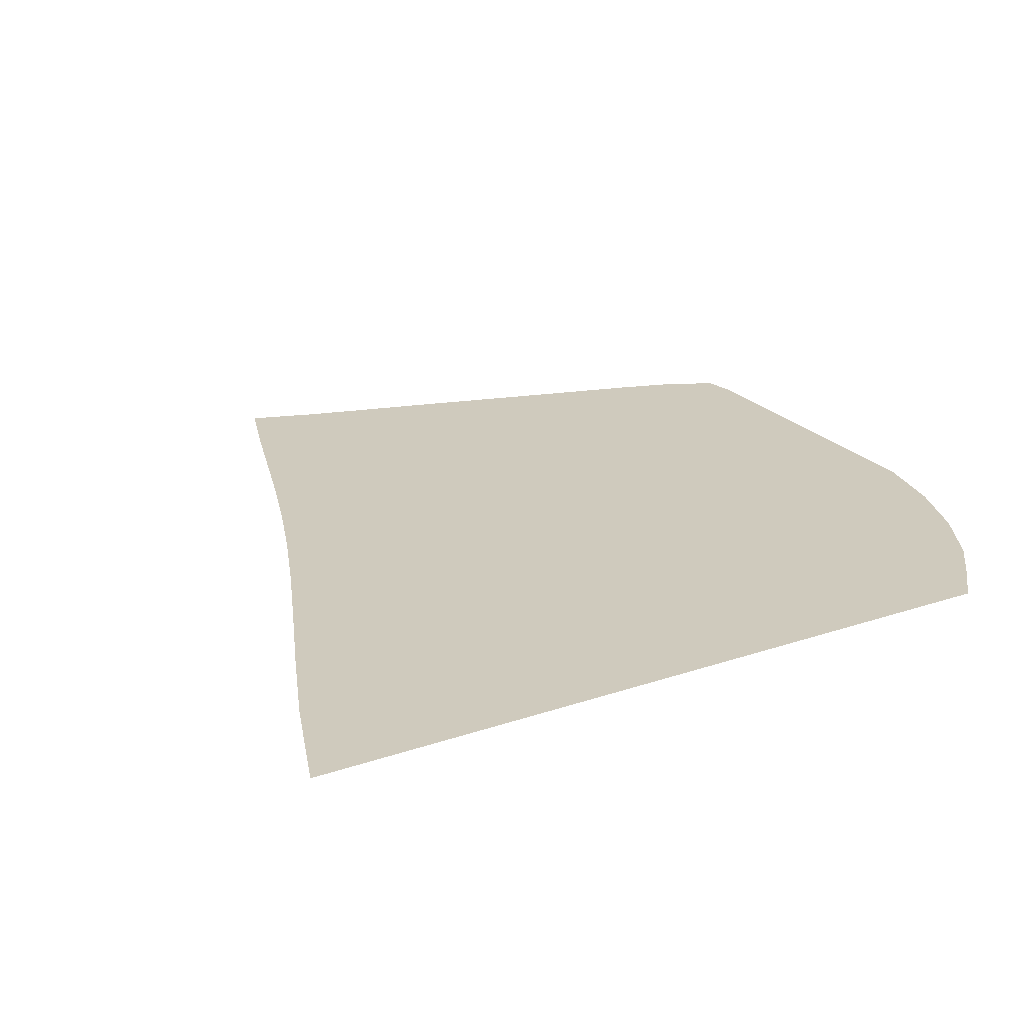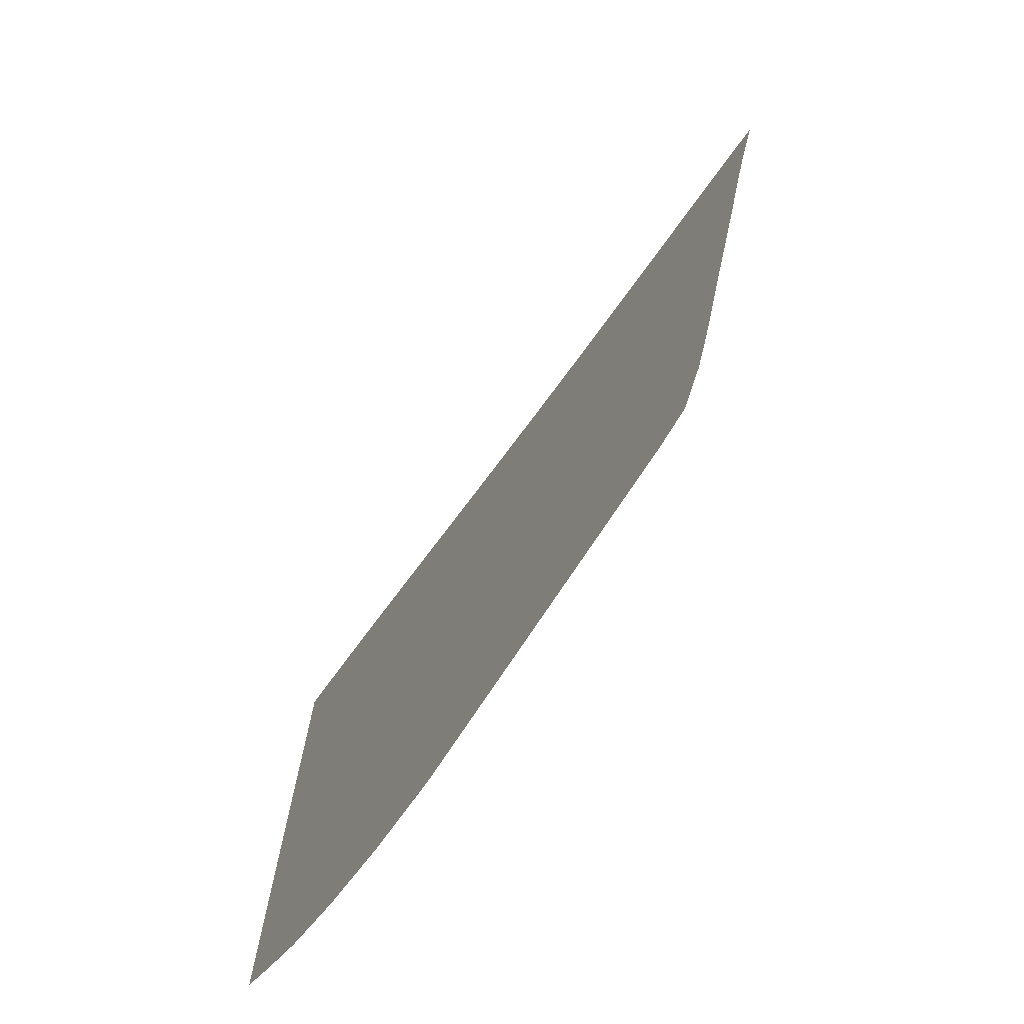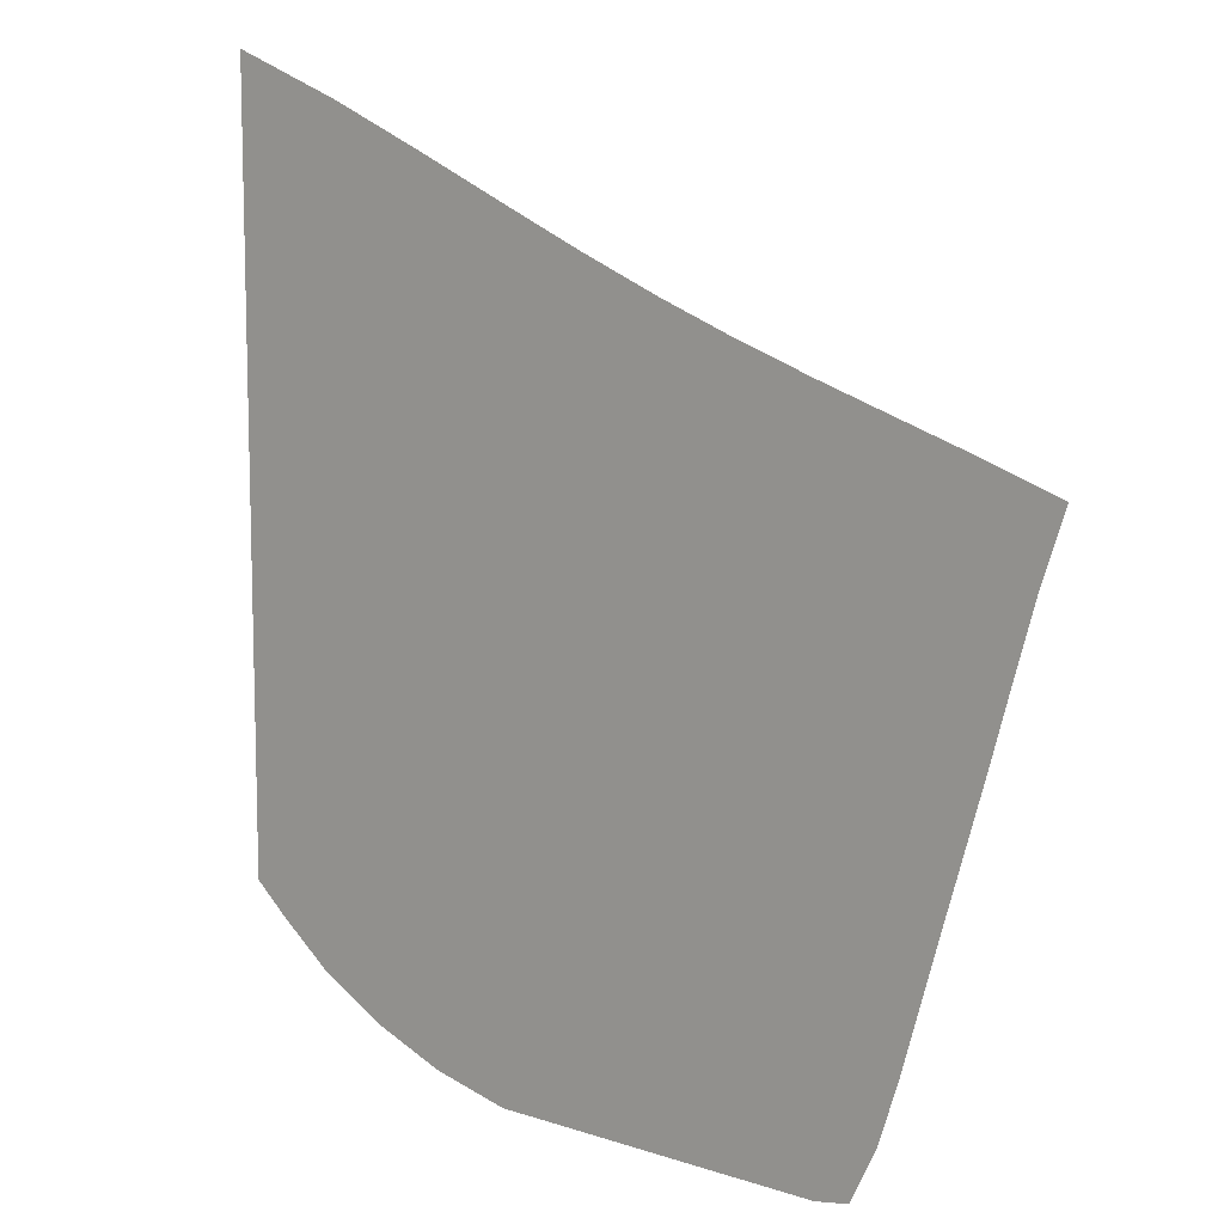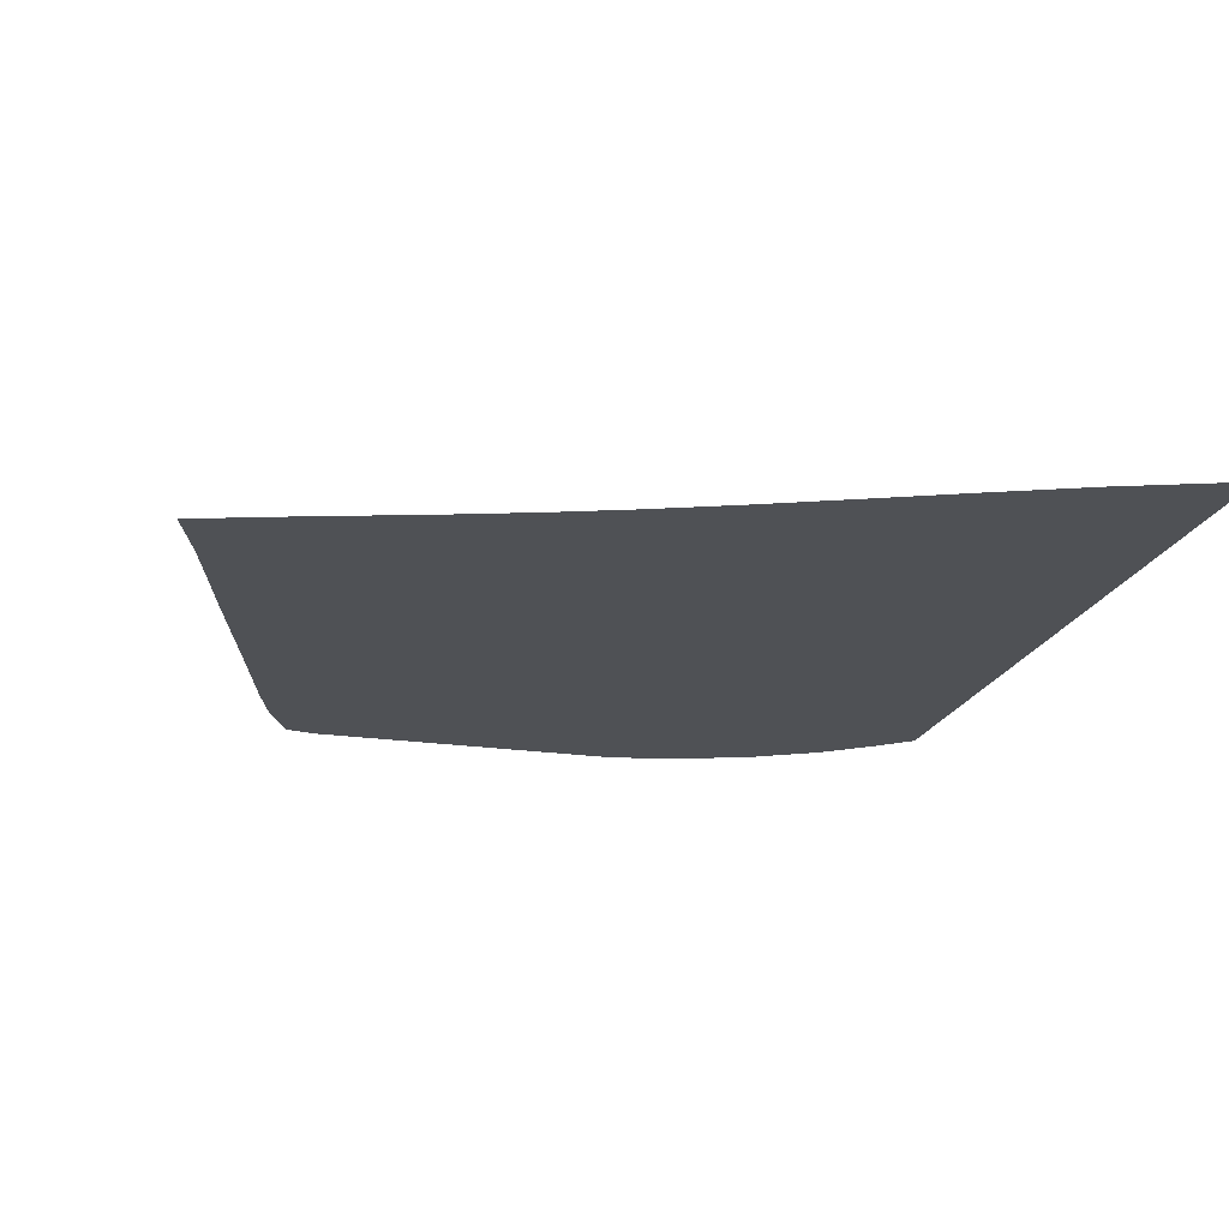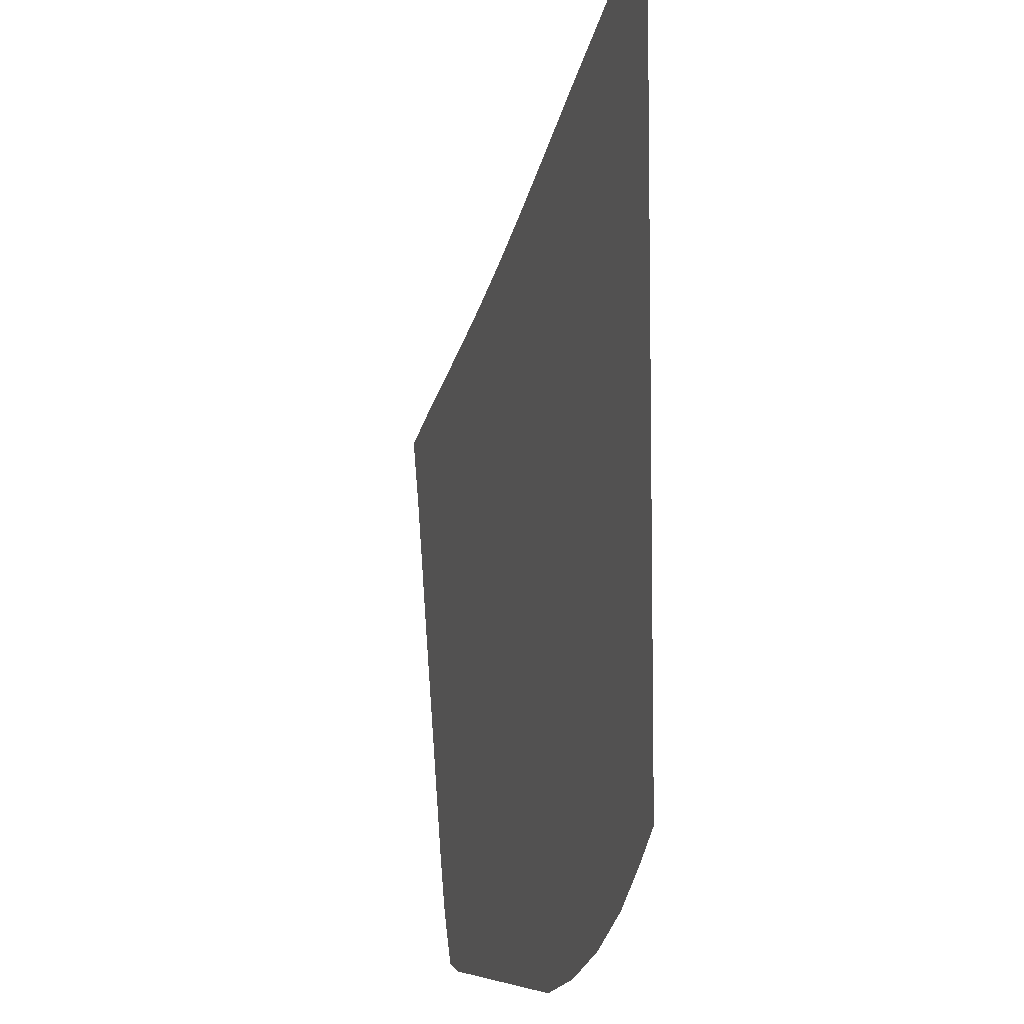
<metadata>
{"format":"obj","ext":"obj","renderer":"f3d","projection":"perspective","resolution":1024,"background":"white","views":[{"elev":23.1,"azim":-120.2,"up":"+Z"},{"elev":-74.9,"azim":56.6,"up":"+Y"},{"elev":10.4,"azim":40.0,"up":"+Y"},{"elev":-20.0,"azim":164.4,"up":"+Z"},{"elev":-7.1,"azim":-105.3,"up":"+Y"}]}
</metadata>
<code>
v  0.001092  5.999  0
v  0.7731  5.711  0
v  1.439  5.431  0
v  2.042  5.169  0
v  2.604  4.928  0
v  3.139  4.712  0
v  3.656  4.52  0
v  4.164  4.347  0
v  4.666  4.186  0
v  5.162  4.028  0
v  5.648  3.861  0
v  0.000978  5.499  0
v  0.6657  5.236  0
v  1.29  4.965  0
v  1.877  4.708  0
v  2.436  4.469  0
v  2.974  4.251  0
v  3.499  4.056  0
v  4.012  3.881  0
v  4.517  3.718  0
v  5.012  3.561  0
v  5.495  3.405  0
v  0.000666  4.999  0
v  0.6073  4.741  0
v  1.193  4.482  0
v  1.758  4.232  0
v  2.305  3.999  0
v  2.838  3.786  0
v  3.361  3.594  0
v  3.875  3.418  0
v  4.381  3.256  0
v  4.877  3.1  0
v  5.363  2.949  0
v  0.000458  4.499  0
v  0.5682  4.242  0
v  1.123  3.99  0
v  1.666  3.749  0
v  2.197  3.524  0
v  2.719  3.318  0
v  3.236  3.131  0
v  3.747  2.96  0
v  4.251  2.8  0
v  4.748  2.646  0
v  5.236  2.495  0
v  0.000295  3.999  0
v  0.5373  3.742  0
v  1.066  3.494  0
v  1.585  3.26  0
v  2.099  3.044  0
v  2.609  2.848  0
v  3.116  2.671  0
v  3.622  2.508  0
v  4.124  2.353  0
v  4.62  2.202  0
v  5.107  2.05  0
v  0.000152  3.499  0
v  0.5099  3.242  0
v  1.013  2.997  0
v  1.511  2.769  0
v  2.006  2.562  0
v  2.502  2.378  0
v  3  2.213  0
v  3.5  2.062  0
v  3.999  1.916  0
v  4.495  1.769  0
v  4.98  1.617  0
v  1.5e-05  2.999  0
v  0.4836  2.743  0
v  0.9615  2.499  0
v  1.437  2.276  0
v  1.914  2.078  0
v  2.396  1.908  0
v  2.885  1.761  0
v  3.38  1.626  0
v  3.879  1.493  0
v  4.375  1.351  0
v  4.859  1.197  0
v  -0.000127  2.499  0
v  0.4559  2.245  0
v  0.907  2  0
v  1.36  1.78  0
v  1.82  1.592  0
v  2.29  1.439  0
v  2.771  1.314  0
v  3.262  1.203  0
v  3.761  1.088  0
v  4.26  0.9512  0
v  4.741  0.7863  0
v  -0.000301  1.999  0
v  0.421  1.75  0
v  0.8407  1.501  0
v  1.272  1.28  0
v  1.72  1.102  0
v  2.183  0.9675  0
v  2.66  0.8719  0
v  3.146  0.7937  0
v  3.641  0.7105  0
v  4.142  0.5847  0
v  4.613  0.3884  0
v  -0.000576  1.5  0
v  0.3624  1.262  0
v  0.7424  1.006  0
v  1.161  0.7819  0
v  1.611  0.6066  0
v  2.081  0.4892  0
v  2.562  0.4319  0
v  3.043  0.3926  0
v  3.52  0.3546  0
v  3.994  0.2862  0
v  4.443  0.04206  0
v  -0.001044  0.9998  0
v  0.2231  0.8062  0
v  0.5666  0.5395  0
v  1.001  0.2994  0
v  1.489  0.1142  0
v  2.003  0  0
v  2.506  0  0
v  2.988  0  0
v  3.443  0  0
v  3.856  0  0
v  4.215  0  0
f 1 2 13
f 1 13 12
f 2 3 14
f 2 14 13
f 3 4 15
f 3 15 14
f 4 5 16
f 4 16 15
f 5 6 17
f 5 17 16
f 6 7 18
f 6 18 17
f 7 8 19
f 7 19 18
f 8 9 20
f 8 20 19
f 9 10 21
f 9 21 20
f 10 11 22
f 10 22 21
f 12 13 24
f 12 24 23
f 13 14 25
f 13 25 24
f 14 15 26
f 14 26 25
f 15 16 27
f 15 27 26
f 16 17 28
f 16 28 27
f 17 18 29
f 17 29 28
f 18 19 30
f 18 30 29
f 19 20 31
f 19 31 30
f 20 21 32
f 20 32 31
f 21 22 33
f 21 33 32
f 23 24 35
f 23 35 34
f 24 25 36
f 24 36 35
f 25 26 37
f 25 37 36
f 26 27 38
f 26 38 37
f 27 28 39
f 27 39 38
f 28 29 40
f 28 40 39
f 29 30 41
f 29 41 40
f 30 31 42
f 30 42 41
f 31 32 43
f 31 43 42
f 32 33 44
f 32 44 43
f 34 35 46
f 34 46 45
f 35 36 47
f 35 47 46
f 36 37 48
f 36 48 47
f 37 38 49
f 37 49 48
f 38 39 50
f 38 50 49
f 39 40 51
f 39 51 50
f 40 41 52
f 40 52 51
f 41 42 53
f 41 53 52
f 42 43 54
f 42 54 53
f 43 44 55
f 43 55 54
f 45 46 57
f 45 57 56
f 46 47 58
f 46 58 57
f 47 48 59
f 47 59 58
f 48 49 60
f 48 60 59
f 49 50 61
f 49 61 60
f 50 51 62
f 50 62 61
f 51 52 63
f 51 63 62
f 52 53 64
f 52 64 63
f 53 54 65
f 53 65 64
f 54 55 66
f 54 66 65
f 56 57 68
f 56 68 67
f 57 58 69
f 57 69 68
f 58 59 70
f 58 70 69
f 59 60 71
f 59 71 70
f 60 61 72
f 60 72 71
f 61 62 73
f 61 73 72
f 62 63 74
f 62 74 73
f 63 64 75
f 63 75 74
f 64 65 76
f 64 76 75
f 65 66 77
f 65 77 76
f 67 68 79
f 67 79 78
f 68 69 80
f 68 80 79
f 69 70 81
f 69 81 80
f 70 71 82
f 70 82 81
f 71 72 83
f 71 83 82
f 72 73 84
f 72 84 83
f 73 74 85
f 73 85 84
f 74 75 86
f 74 86 85
f 75 76 87
f 75 87 86
f 76 77 88
f 76 88 87
f 78 79 90
f 78 90 89
f 79 80 91
f 79 91 90
f 80 81 92
f 80 92 91
f 81 82 93
f 81 93 92
f 82 83 94
f 82 94 93
f 83 84 95
f 83 95 94
f 84 85 96
f 84 96 95
f 85 86 97
f 85 97 96
f 86 87 98
f 86 98 97
f 87 88 99
f 87 99 98
f 89 90 101
f 89 101 100
f 90 91 102
f 90 102 101
f 91 92 103
f 91 103 102
f 92 93 104
f 92 104 103
f 93 94 105
f 93 105 104
f 94 95 106
f 94 106 105
f 95 96 107
f 95 107 106
f 96 97 108
f 96 108 107
f 97 98 109
f 97 109 108
f 98 99 110
f 98 110 109
f 100 101 112
f 100 112 111
f 101 102 113
f 101 113 112
f 102 103 114
f 102 114 113
f 103 104 115
f 103 115 114
f 104 105 116
f 104 116 115
f 105 106 117
f 105 117 116
f 106 107 118
f 106 118 117
f 107 108 119
f 107 119 118
f 108 109 120
f 108 120 119
f 109 110 121
f 109 121 120

</code>
